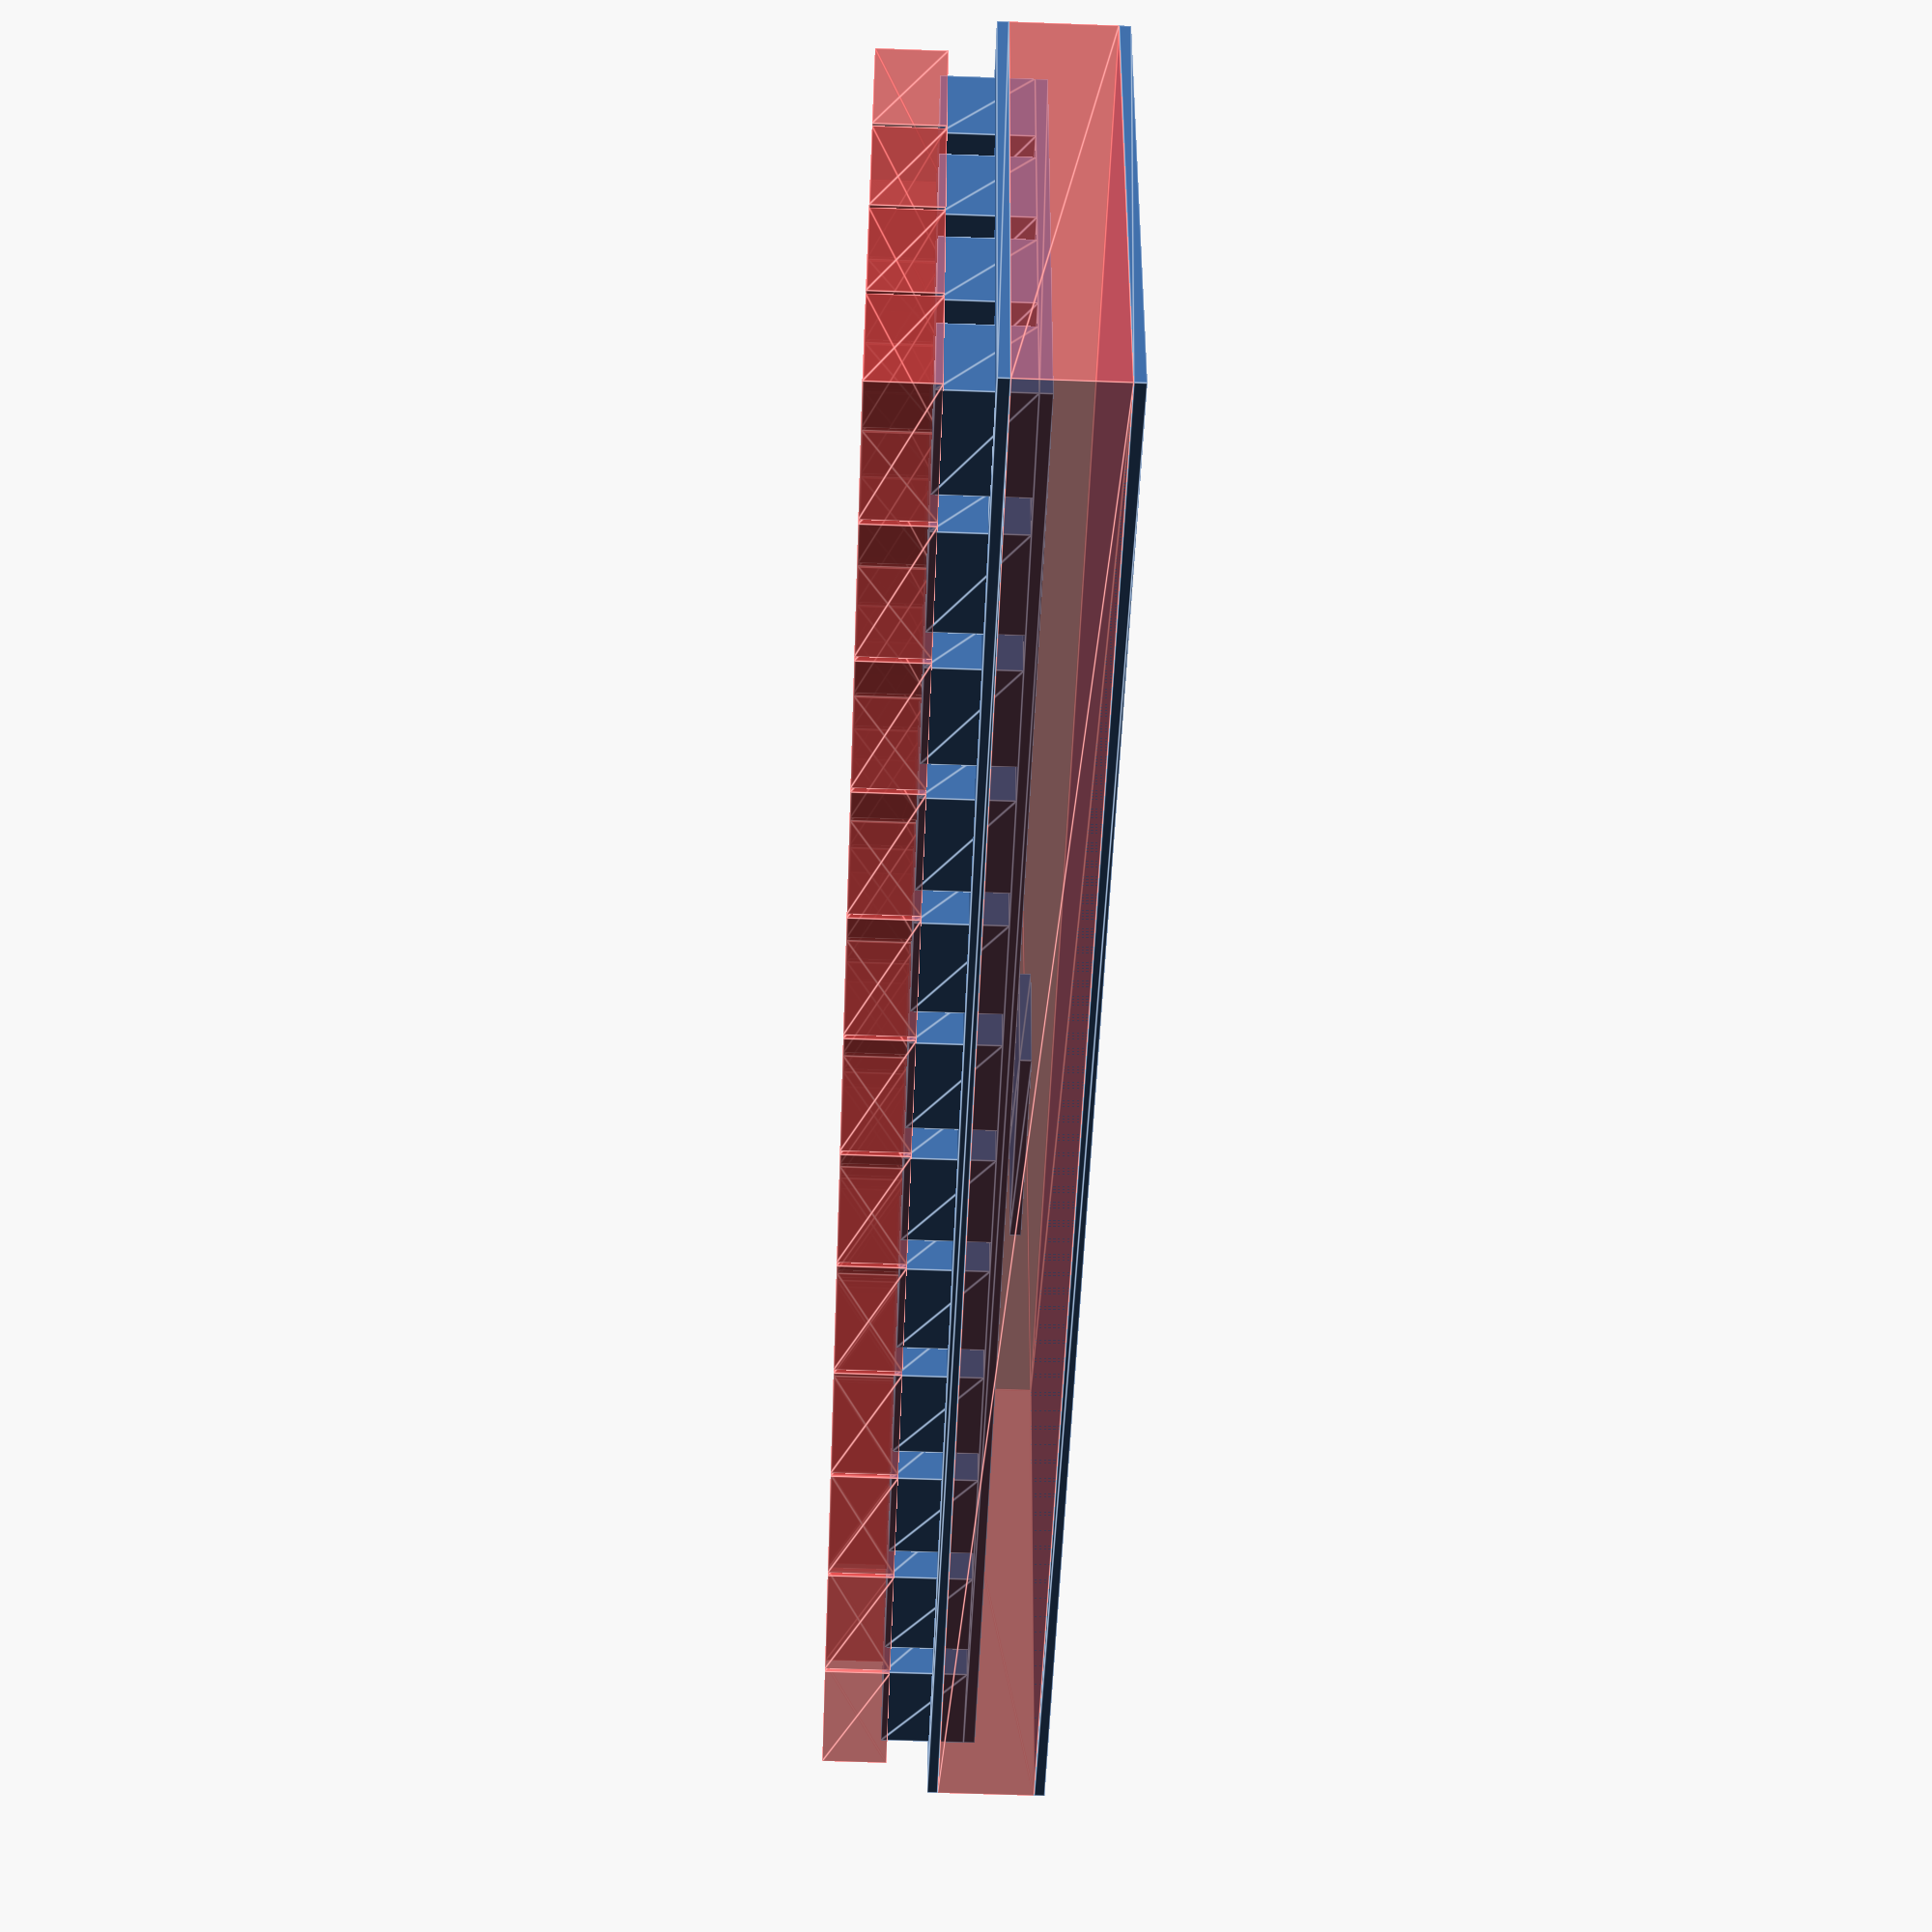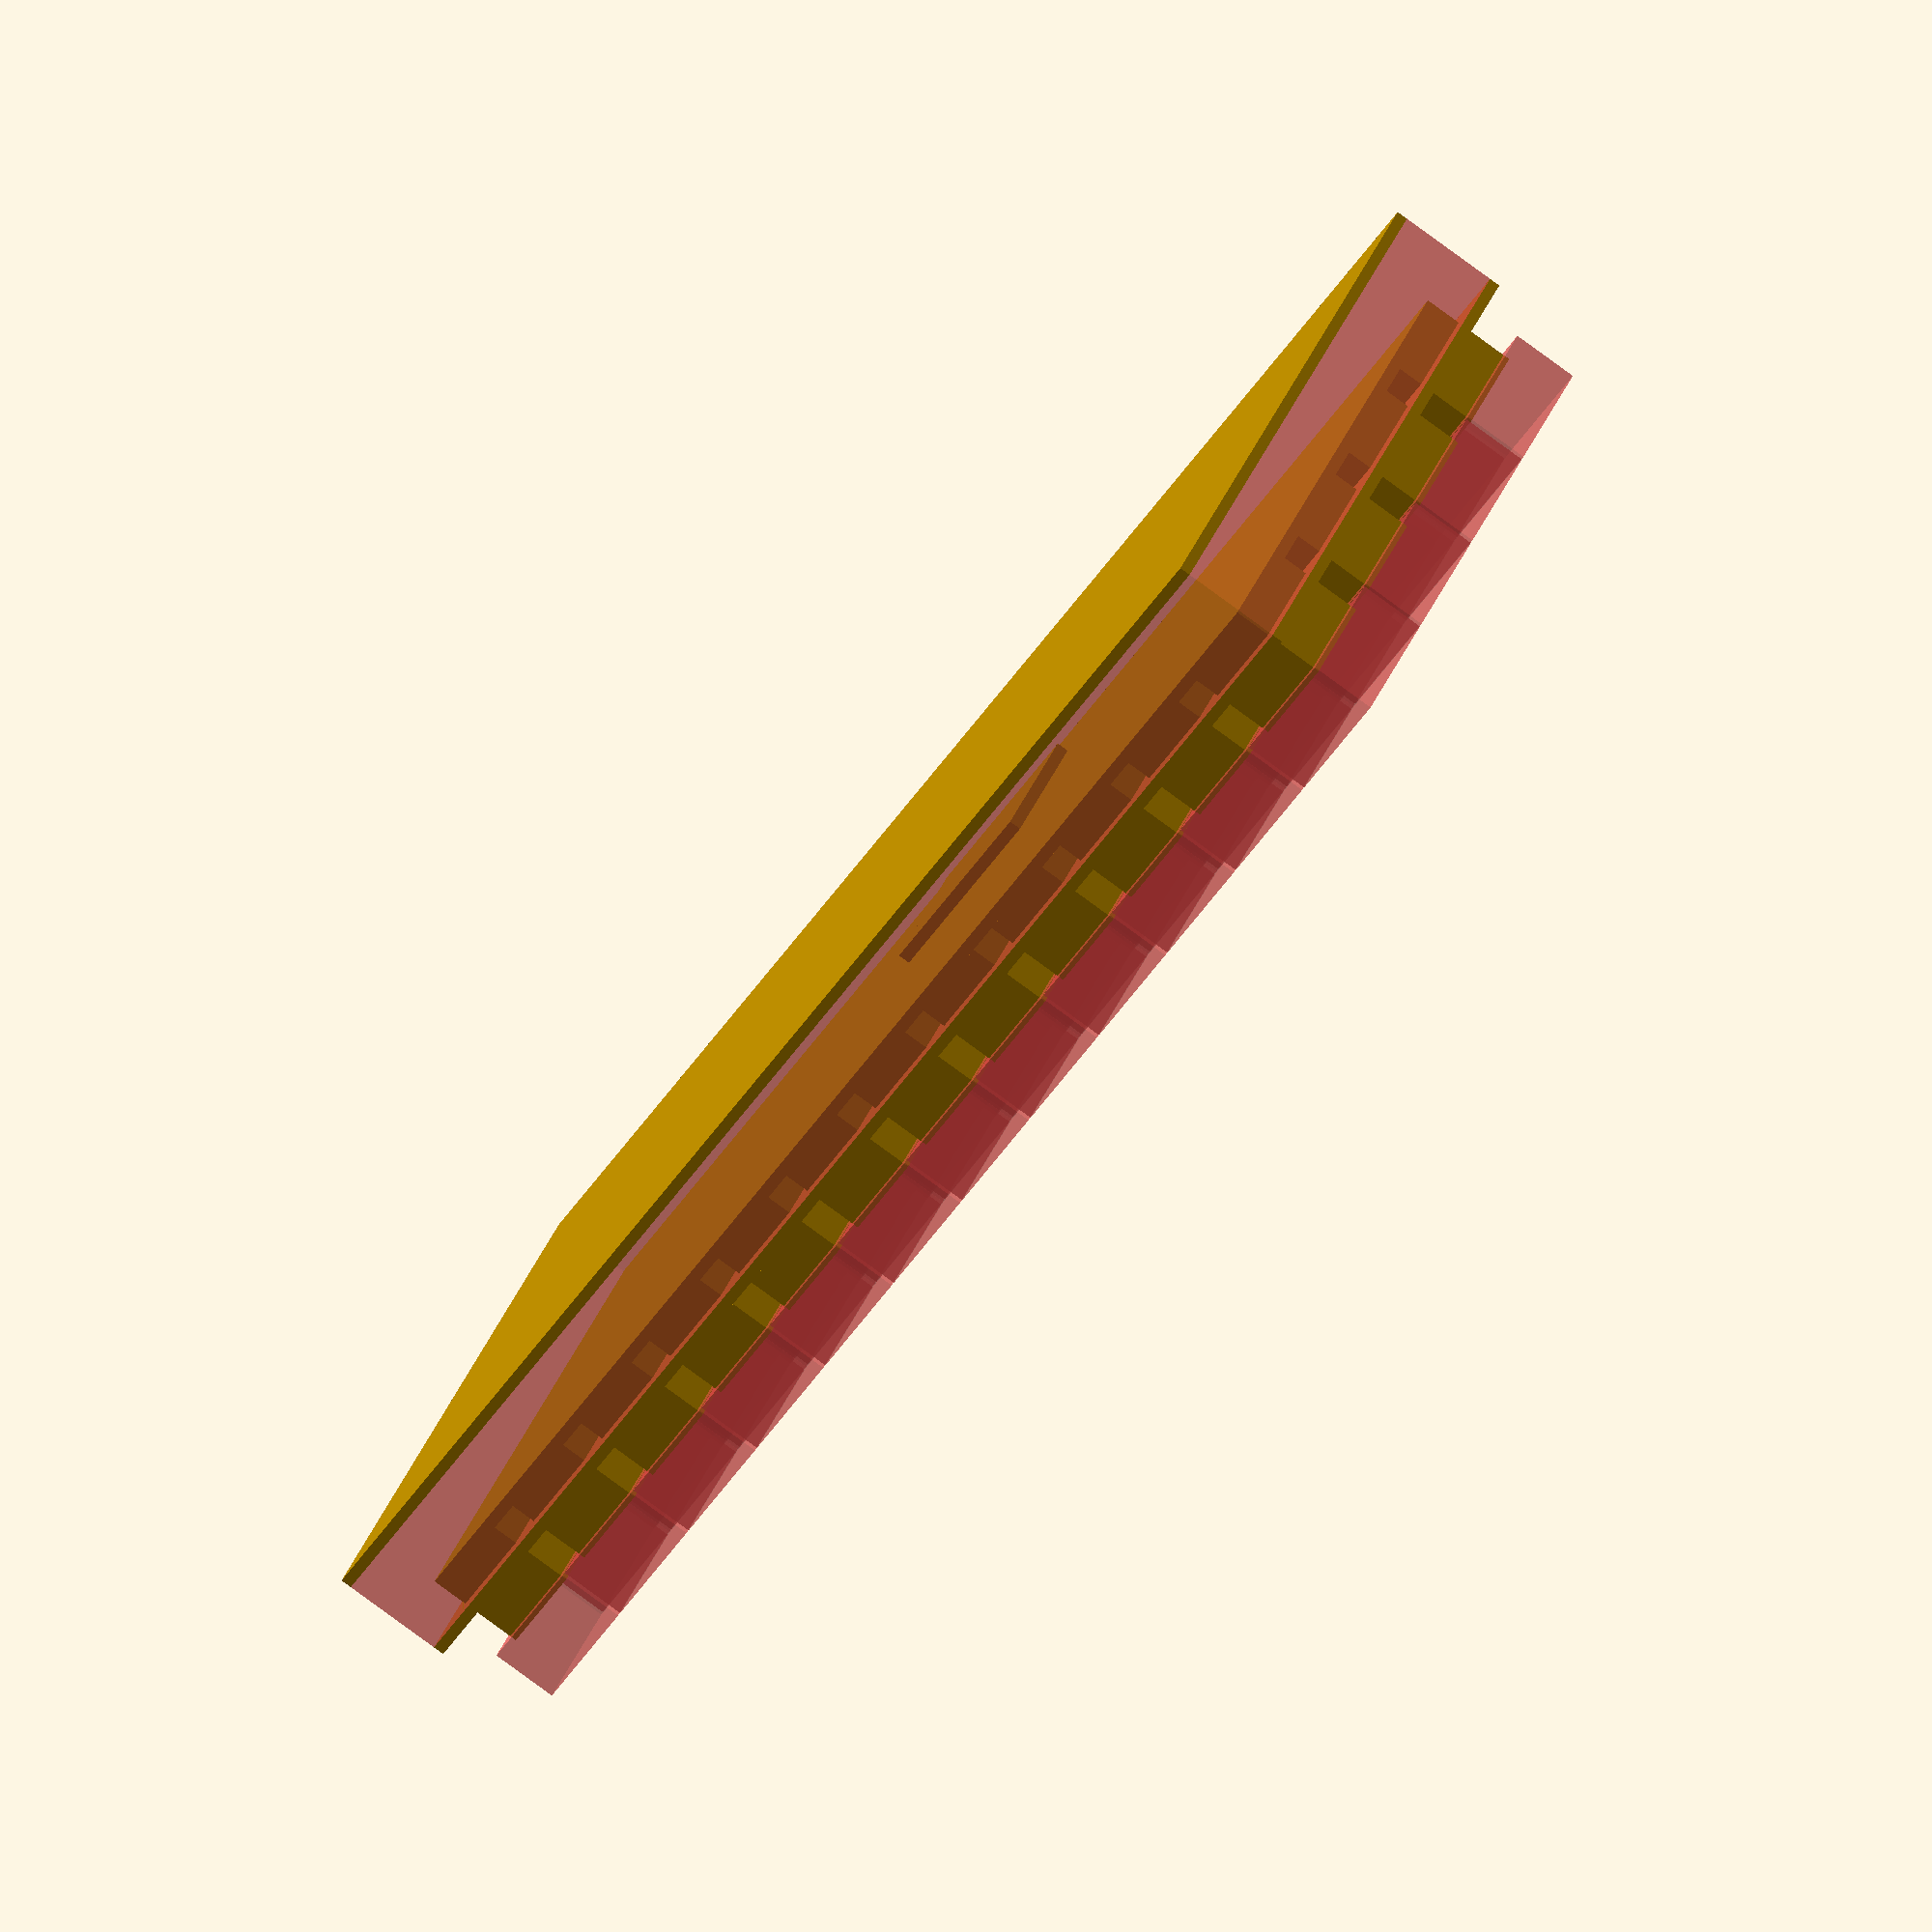
<openscad>
translate([-(6*19)+(5/2), -(2*19)+(5/2)])
for(i = [0:3]) {
  for(j = [0:11]) {
	  if (i == 0 && j == 5) {
	    linear_extrude(11.6)
        translate([19*(j + .5),19*i]) square([14,14]);
	    translate([-4.415/2,-4.415/2,-1.8+5+7.5])
	    #linear_extrude(9)
	    translate([19*j,19*i]) square([18.415*2 + .6,18.415]);
      } else if (i == 0 && j == 6) {
      } else {
	    // keyswitch
	    linear_extrude(11.6)
        translate([19*j,19*i]) square([14,14]);
	    // keycap
	    translate([-4.415/2,-4.415/2,-1.8+5+7.5])
	    #linear_extrude(9)
	    translate([19*j,19*i]) square([18.415,18.415]);
      }
  }
}

// PCB
translate([-223/2,-71/2,-1.6])
linear_extrude(1.6)
square([223,71]);

// Top plate
translate([-233/2,-81/2,-1.6+5])
linear_extrude(1.5)
square([233,81]);

// Bottom plate, 16.5mm total height estimate
translate([-233/2,-81/2,-1.6+5-15])
linear_extrude(1.5)
square([233,81]);

// Teensy
translate([122.1 + (-233/2), -(81/2) + 17.12 + 17.76, -1.6 - 1.6 - 1.6])
linear_extrude(1.6)
square([30.84, 17.76]);

// Wood, w/e
translate([-233/2,-81/2,-1.6+5-15 + 1.5])
#linear_extrude(13.5)
square([233,81]);

</openscad>
<views>
elev=57.2 azim=186.5 roll=87.8 proj=p view=edges
elev=263.0 azim=323.3 roll=306.1 proj=o view=wireframe
</views>
